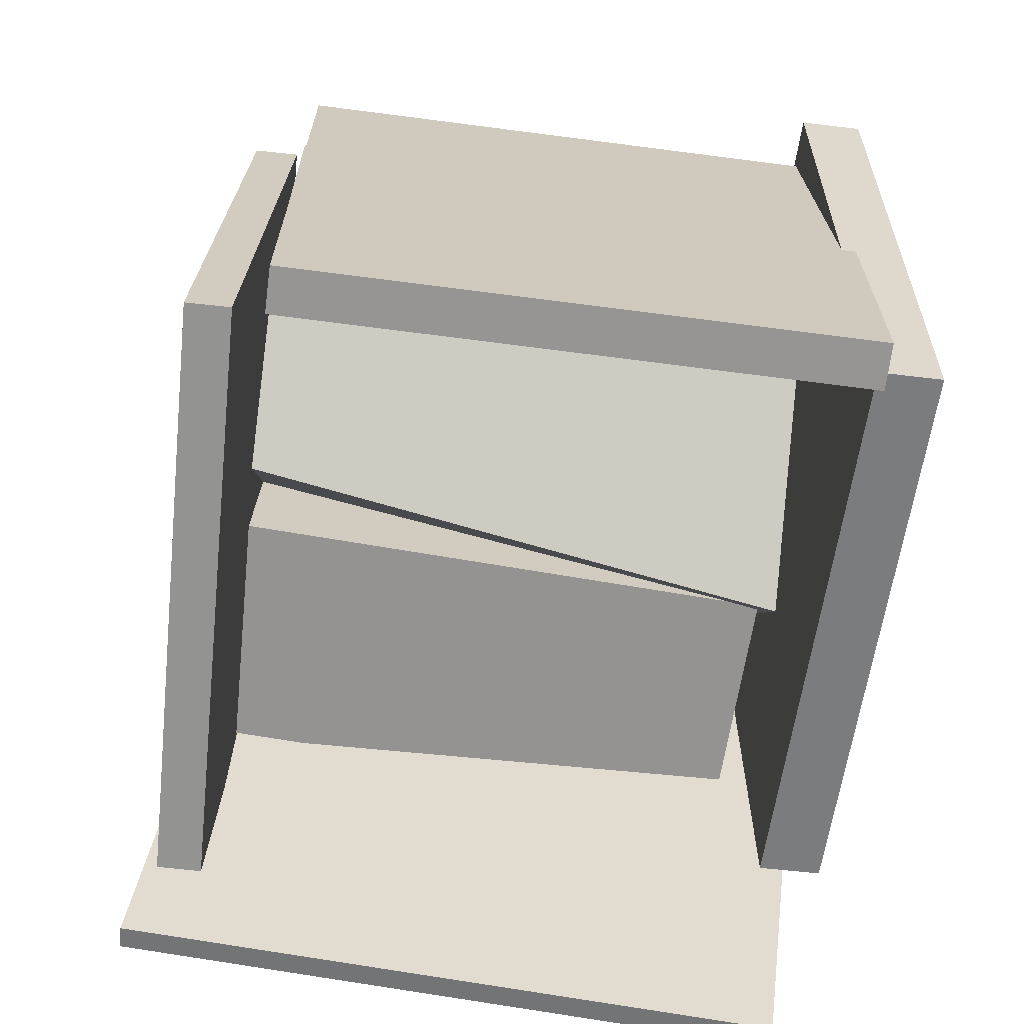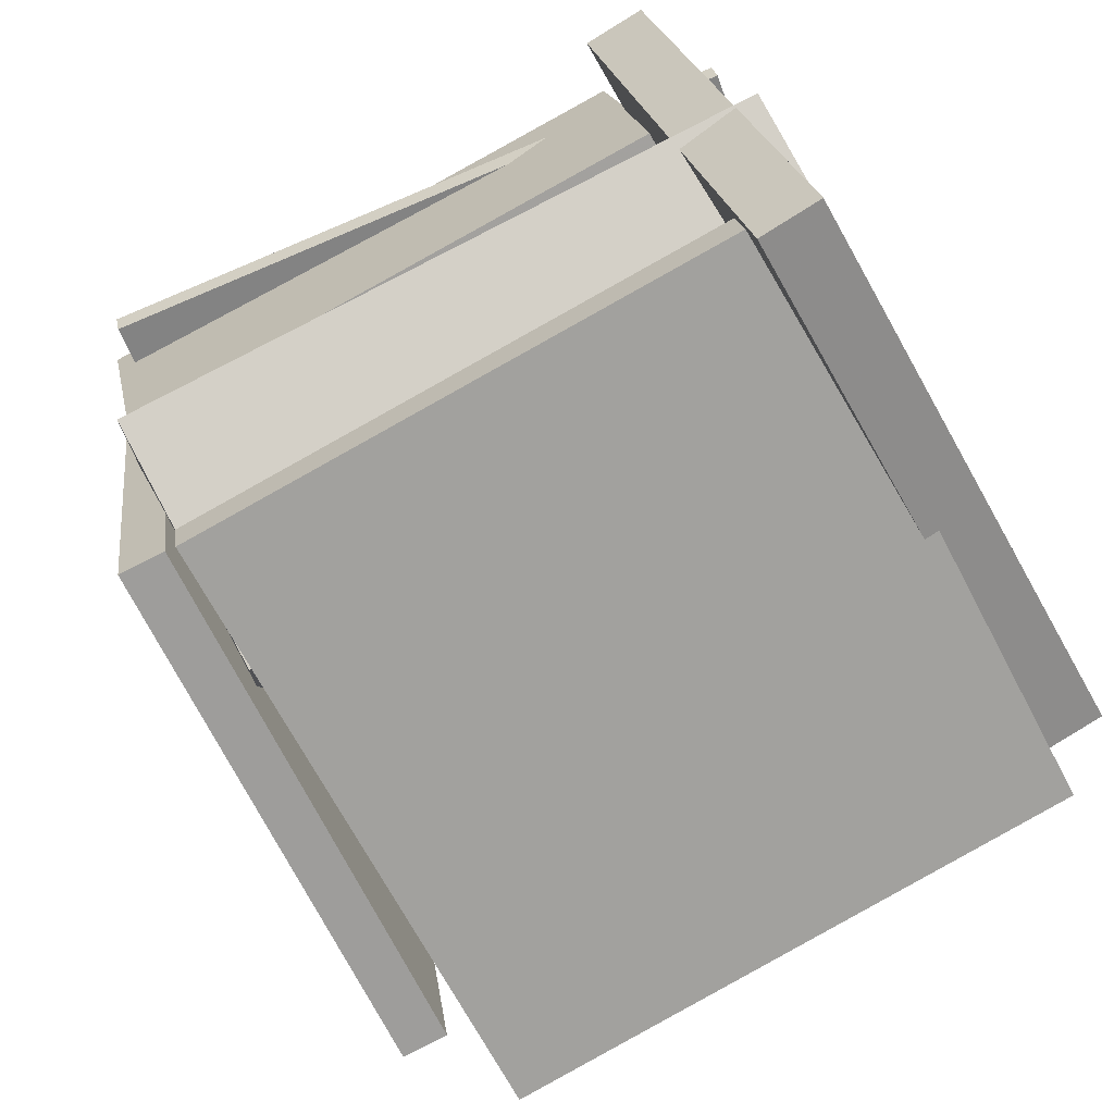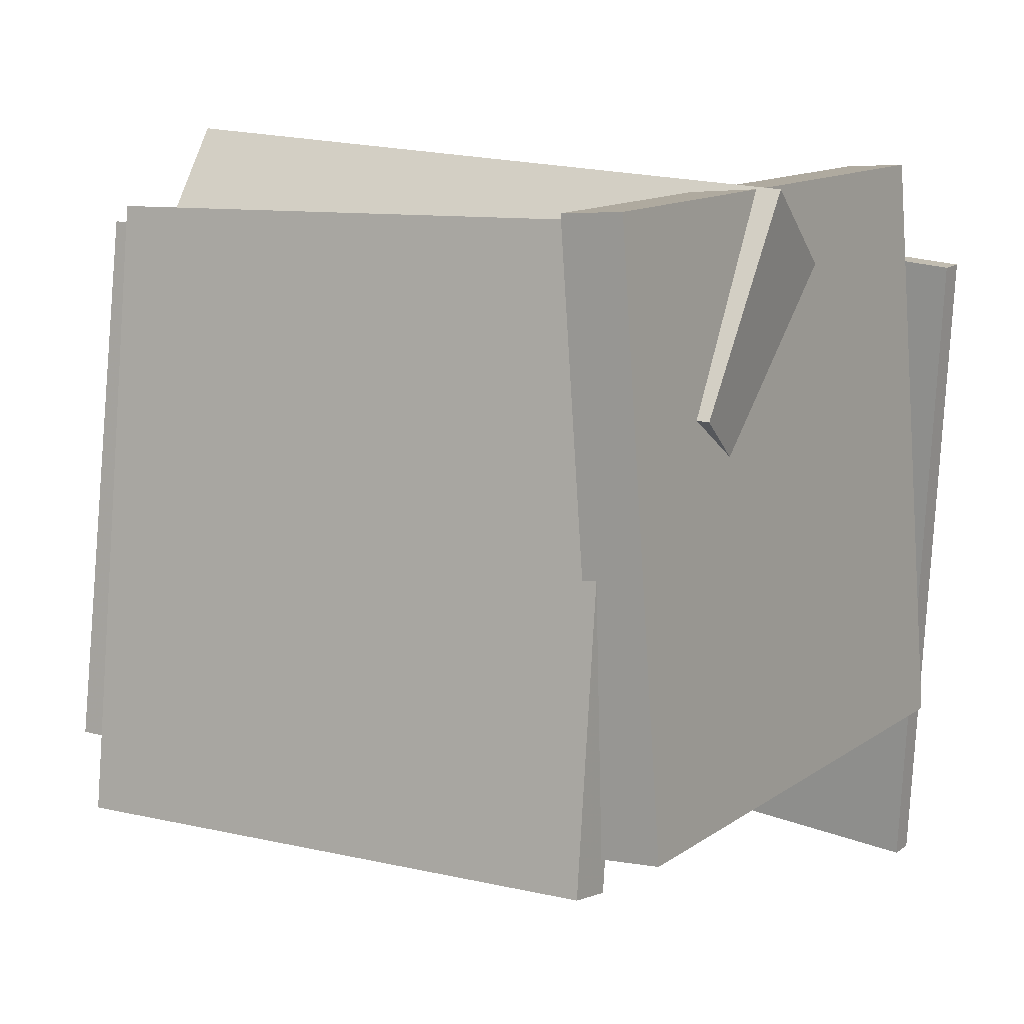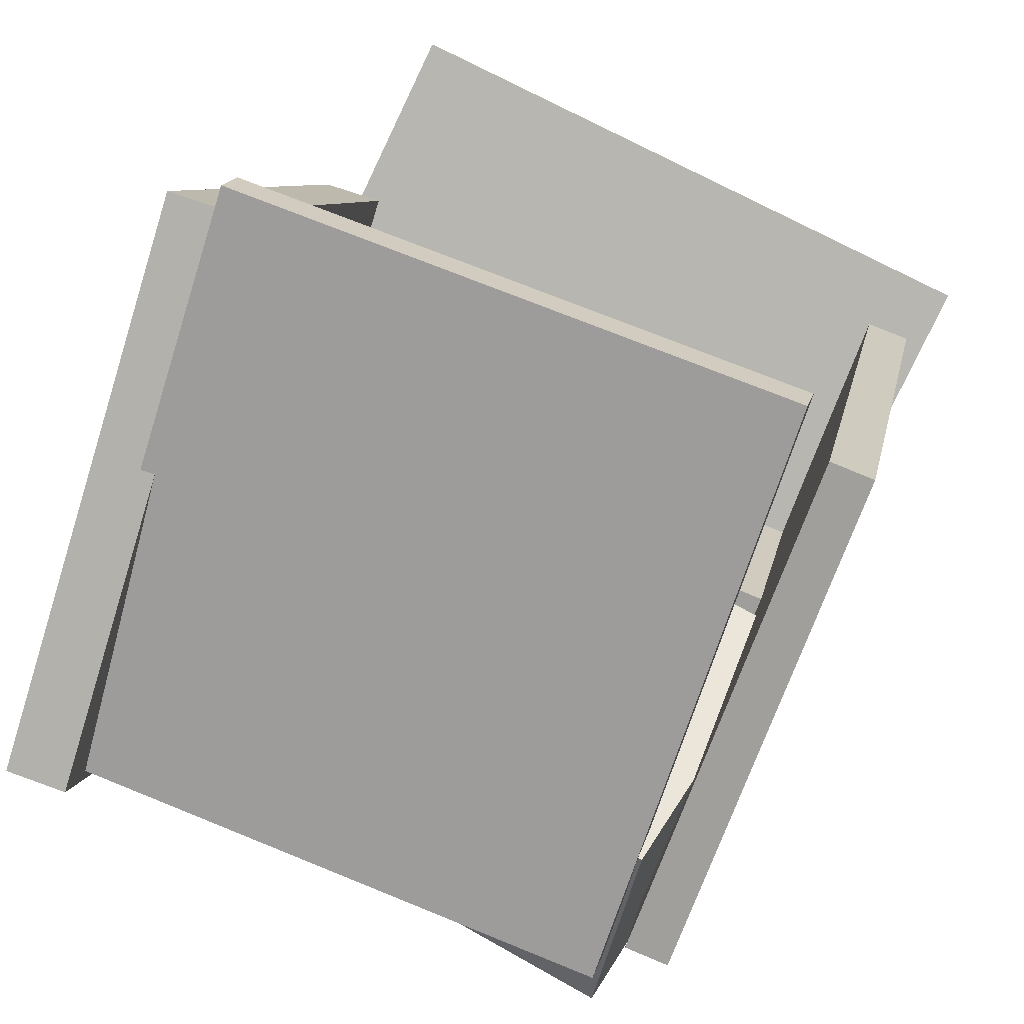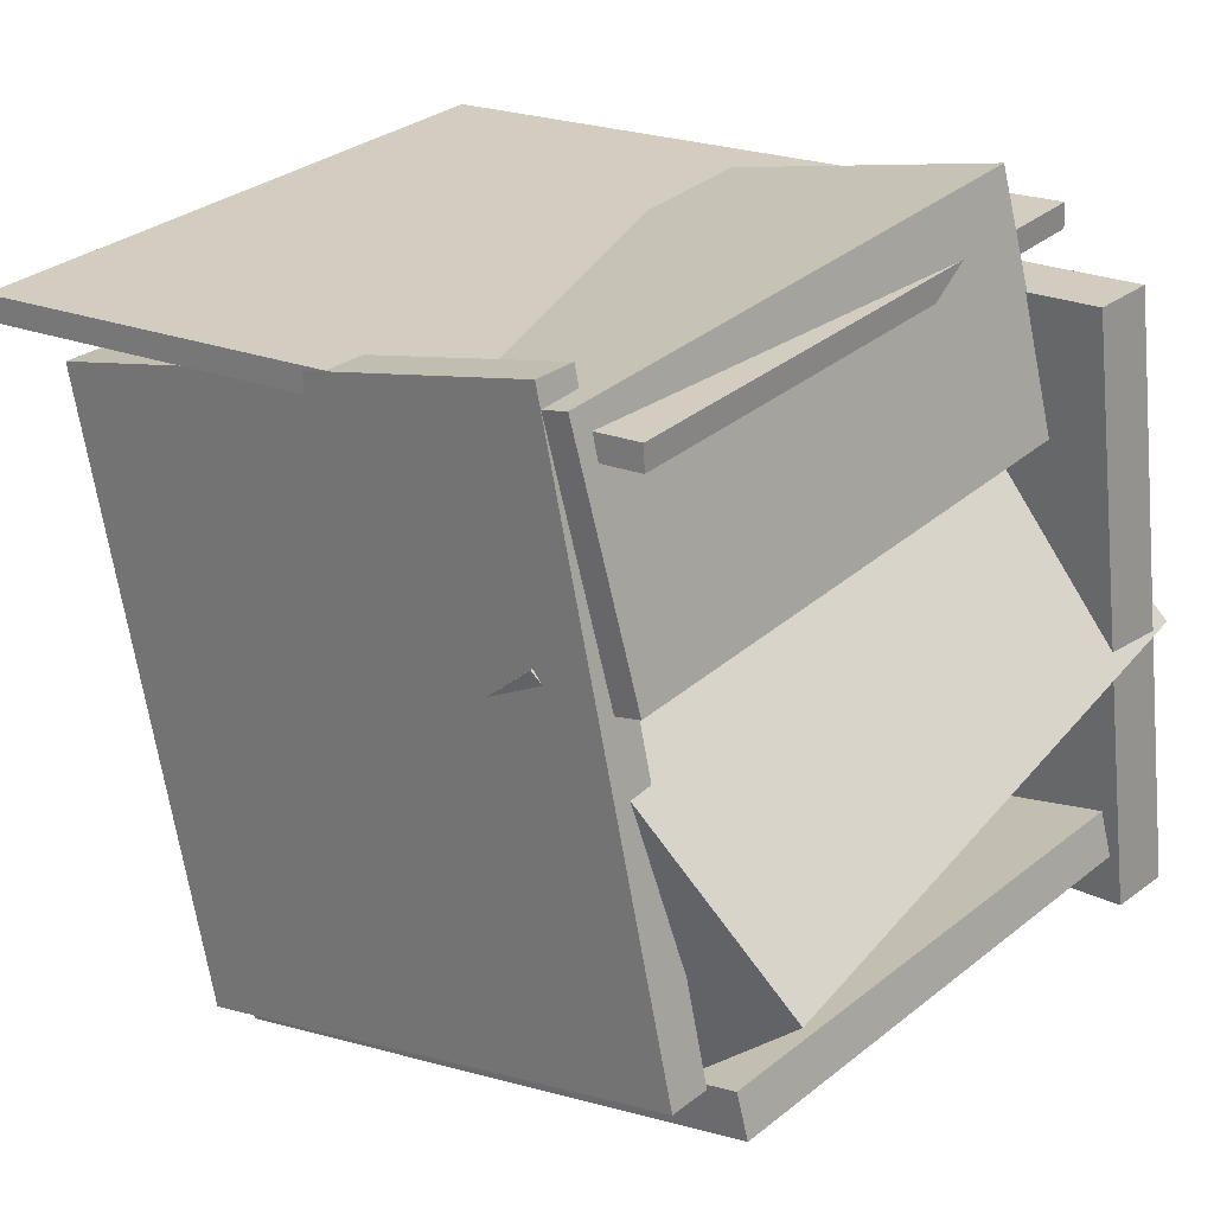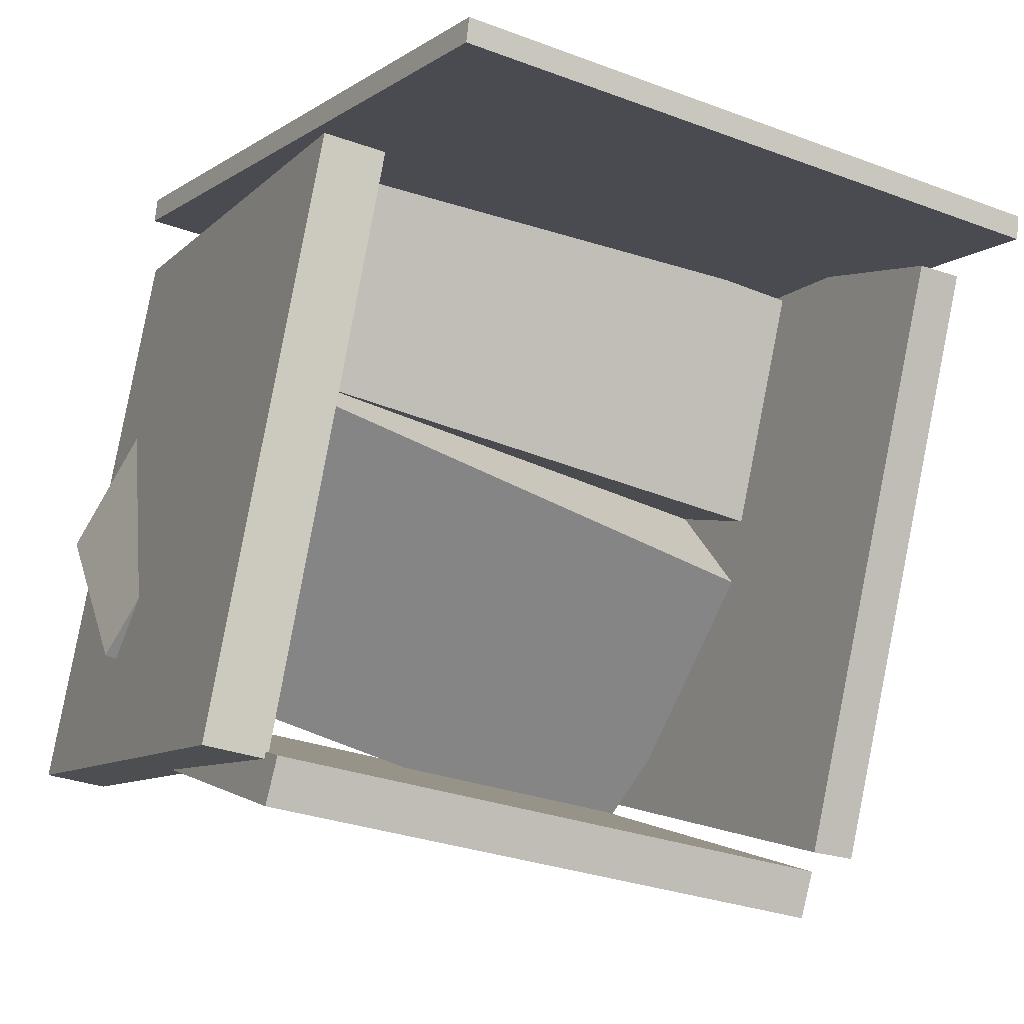
<metadata>
{"format":"obj","ext":"obj","renderer":"f3d","projection":"perspective","resolution":1024,"background":"white","views":[{"elev":-62.6,"azim":-175.3,"up":"+Y"},{"elev":-61.7,"azim":-152.5,"up":"+Z"},{"elev":7.7,"azim":-135.3,"up":"+Y"},{"elev":-74.6,"azim":-17.9,"up":"+Z"},{"elev":13.6,"azim":132.5,"up":"+Z"},{"elev":-4.1,"azim":-24.3,"up":"+Z"}]}
</metadata>
<code>
v -0.4359 -0.4236 -0.3117
v 0.2402 -0.4136 -0.456
v -0.433 0.3136 -0.247
v 0.2431 0.3236 -0.3913
v -0.4477 -0.4187 -0.3666
v 0.2284 -0.4087 -0.5109
v -0.4448 0.3184 -0.3019
v 0.2313 0.3285 -0.4462
f 1.0 7.0 5.0
f 1.0 3.0 7.0
f 1.0 4.0 3.0
f 1.0 2.0 4.0
f 3.0 8.0 7.0
f 3.0 4.0 8.0
f 5.0 7.0 8.0
f 5.0 8.0 6.0
f 1.0 5.0 6.0
f 1.0 6.0 2.0
f 2.0 6.0 8.0
f 2.0 8.0 4.0
v -0.3068 -0.07531 0.1508
v -0.2327 -0.09714 0.4454
v -0.3108 0.2904 0.1789
v -0.2368 0.2685 0.4736
v 0.3742 -0.05472 -0.01888
v 0.4483 -0.07655 0.2758
v 0.3701 0.311 0.009239
v 0.4442 0.2891 0.3039
f 9.0 15.0 13.0
f 9.0 11.0 15.0
f 9.0 12.0 11.0
f 9.0 10.0 12.0
f 11.0 16.0 15.0
f 11.0 12.0 16.0
f 13.0 15.0 16.0
f 13.0 16.0 14.0
f 9.0 13.0 14.0
f 9.0 14.0 10.0
f 10.0 14.0 16.0
f 10.0 16.0 12.0
v 0.2859 -0.343 -0.438
v 0.4157 -0.3962 0.2877
v 0.2665 0.3052 -0.3869
v 0.3963 0.252 0.3387
v 0.3398 -0.3406 -0.4475
v 0.4696 -0.3939 0.2782
v 0.3203 0.3076 -0.3964
v 0.4501 0.2543 0.3293
f 17.0 23.0 21.0
f 17.0 19.0 23.0
f 17.0 20.0 19.0
f 17.0 18.0 20.0
f 19.0 24.0 23.0
f 19.0 20.0 24.0
f 21.0 23.0 24.0
f 21.0 24.0 22.0
f 17.0 21.0 22.0
f 17.0 22.0 18.0
f 18.0 22.0 24.0
f 18.0 24.0 20.0
v -0.318 0.1307 0.2955
v -0.3459 -0.1233 0.141
v 0.4054 0.2036 0.0448
v 0.3775 -0.05037 -0.1097
v -0.4568 0.3506 -0.04097
v -0.4847 0.09663 -0.1955
v 0.2666 0.4235 -0.2917
v 0.2387 0.1696 -0.4461
f 25.0 31.0 29.0
f 25.0 27.0 31.0
f 25.0 28.0 27.0
f 25.0 26.0 28.0
f 27.0 32.0 31.0
f 27.0 28.0 32.0
f 29.0 31.0 32.0
f 29.0 32.0 30.0
f 25.0 29.0 30.0
f 25.0 30.0 26.0
f 26.0 30.0 32.0
f 26.0 32.0 28.0
v -0.3821 0.2469 0.3916
v -0.2718 -0.558 0.4605
v -0.3771 0.2501 0.4209
v -0.2668 -0.5548 0.4898
v 0.4016 0.3421 0.2484
v 0.512 -0.4628 0.3173
v 0.4066 0.3453 0.2777
v 0.5169 -0.4596 0.3466
f 33.0 39.0 37.0
f 33.0 35.0 39.0
f 33.0 36.0 35.0
f 33.0 34.0 36.0
f 35.0 40.0 39.0
f 35.0 36.0 40.0
f 37.0 39.0 40.0
f 37.0 40.0 38.0
f 33.0 37.0 38.0
f 33.0 38.0 34.0
f 34.0 38.0 40.0
f 34.0 40.0 36.0
v -0.3526 -0.334 0.3983
v -0.2784 -0.3364 0.382
v -0.3411 0.378 0.3467
v -0.2668 0.3756 0.3303
v -0.5082 -0.3822 -0.3005
v -0.434 -0.3845 -0.3169
v -0.4966 0.3298 -0.3522
v -0.4224 0.3274 -0.3685
f 41.0 47.0 45.0
f 41.0 43.0 47.0
f 41.0 44.0 43.0
f 41.0 42.0 44.0
f 43.0 48.0 47.0
f 43.0 44.0 48.0
f 45.0 47.0 48.0
f 45.0 48.0 46.0
f 41.0 45.0 46.0
f 41.0 46.0 42.0
f 42.0 46.0 48.0
f 42.0 48.0 44.0

</code>
